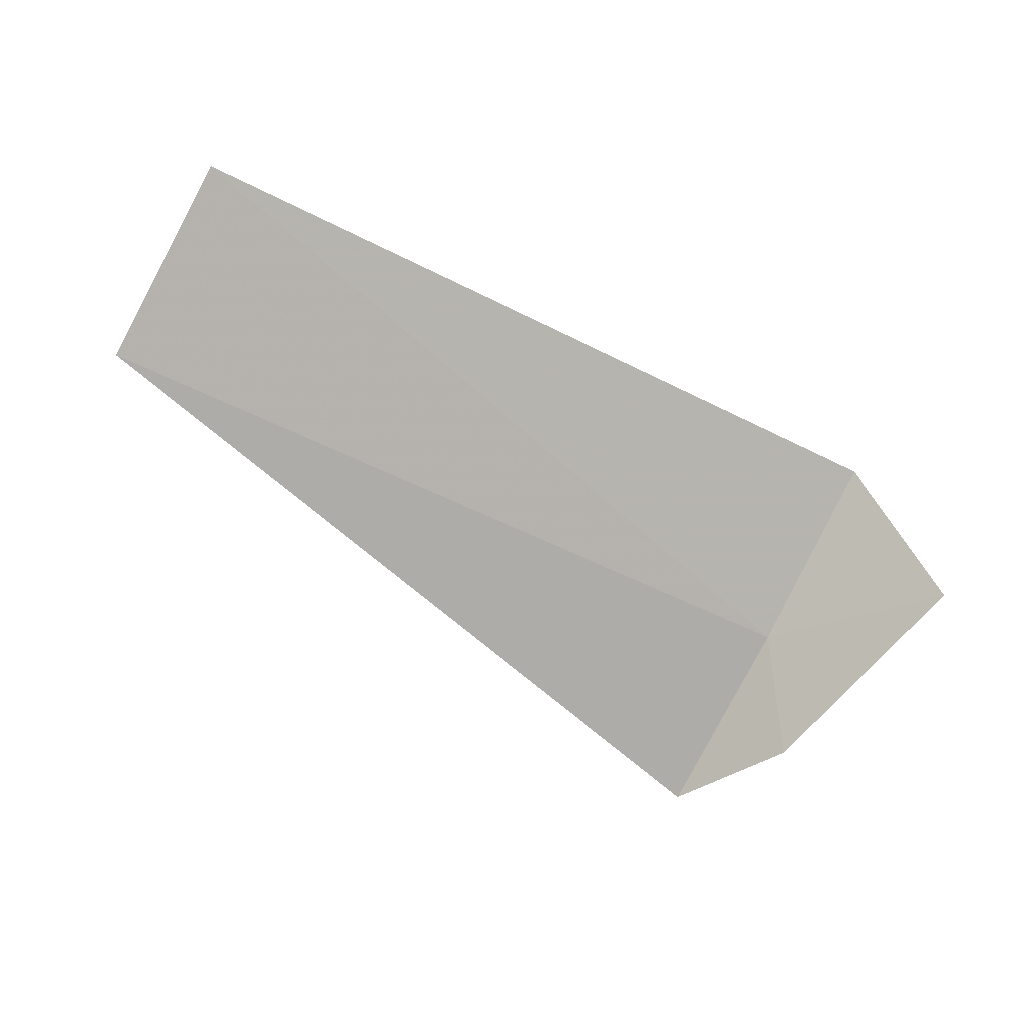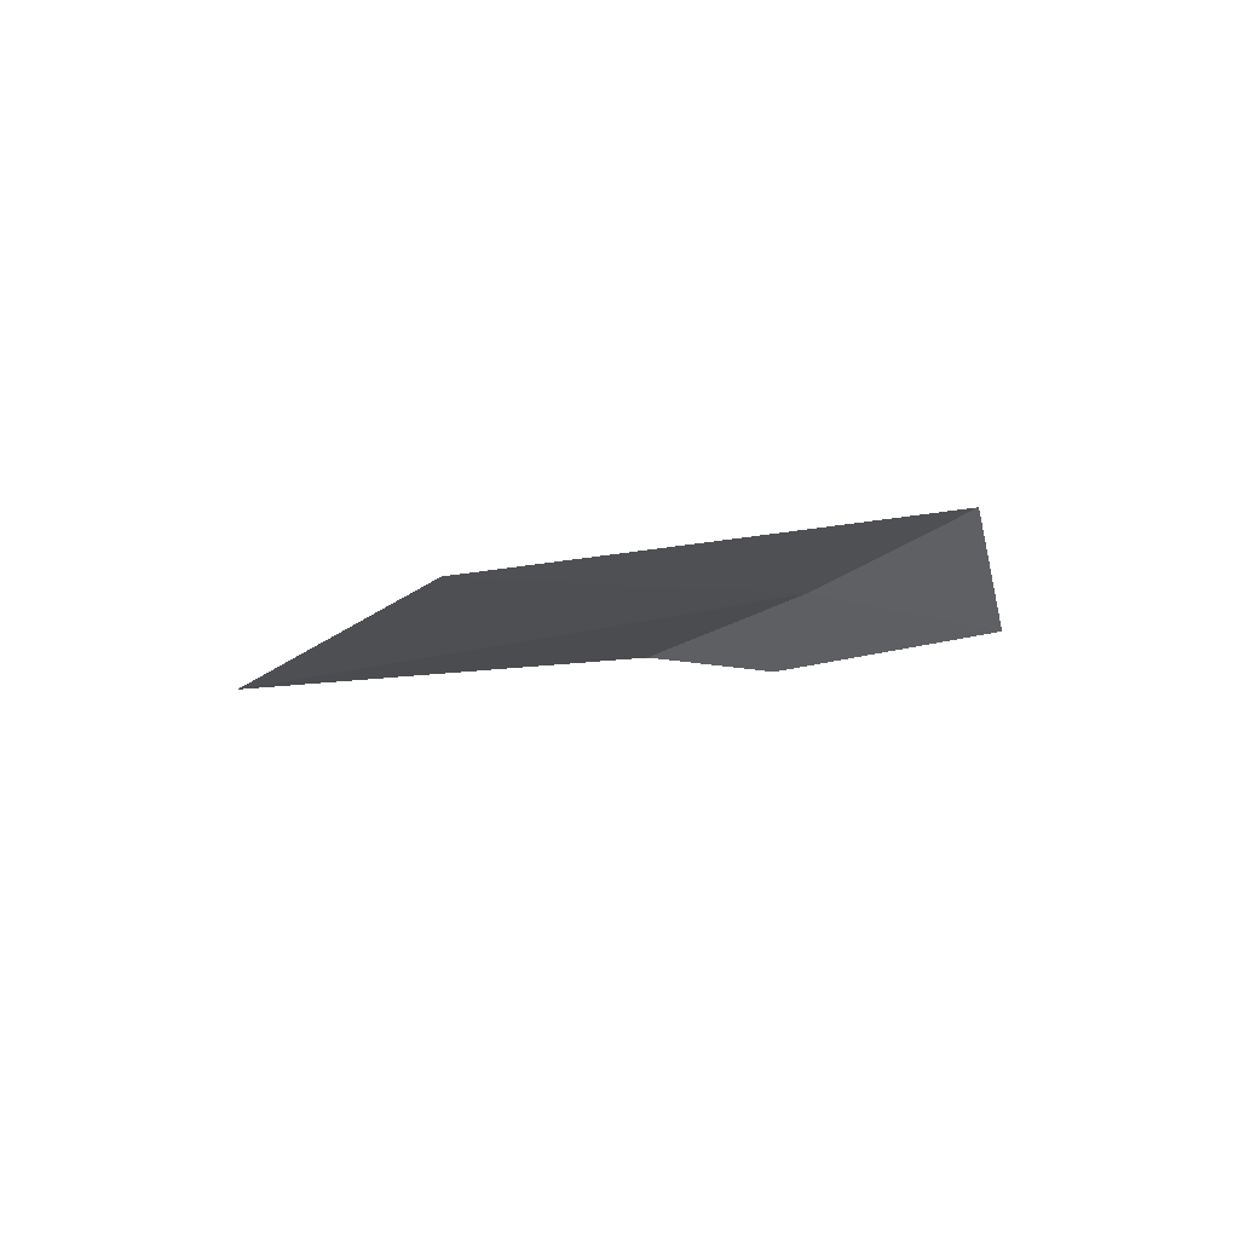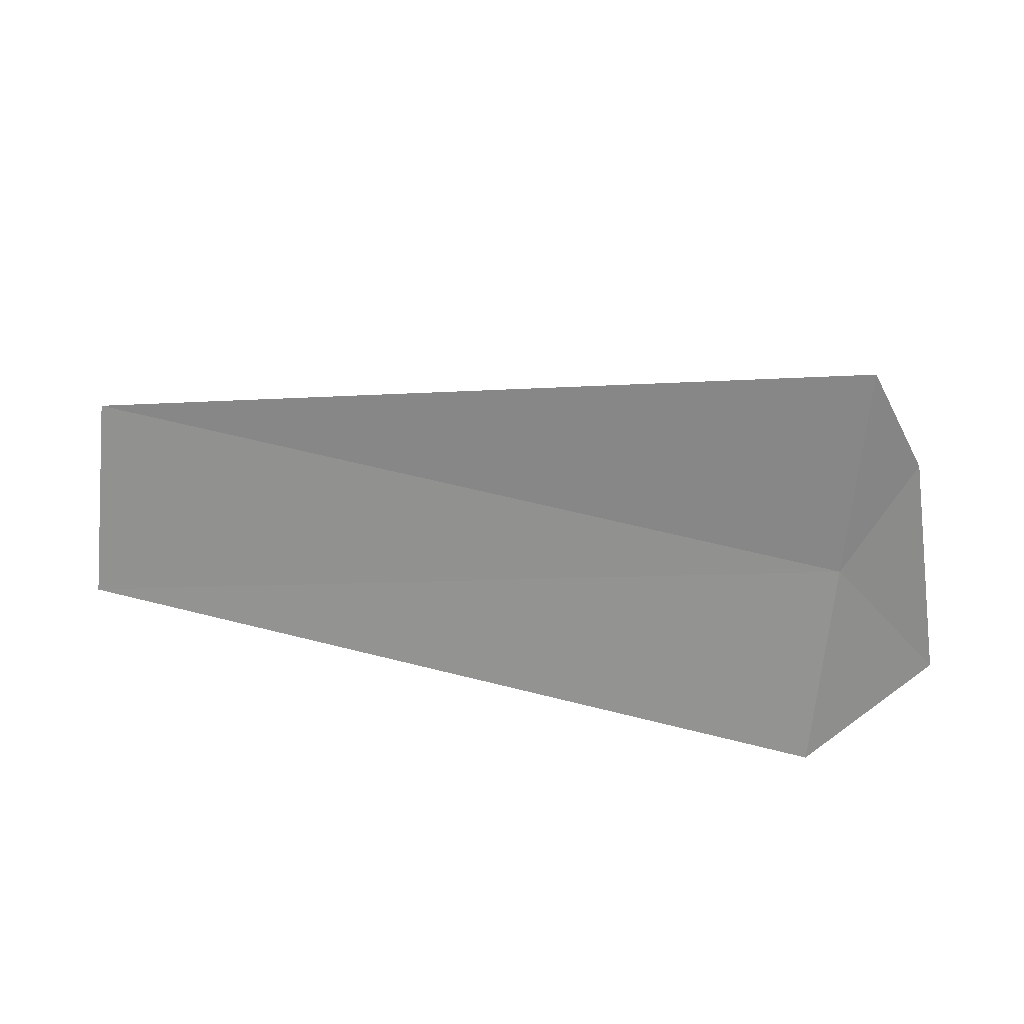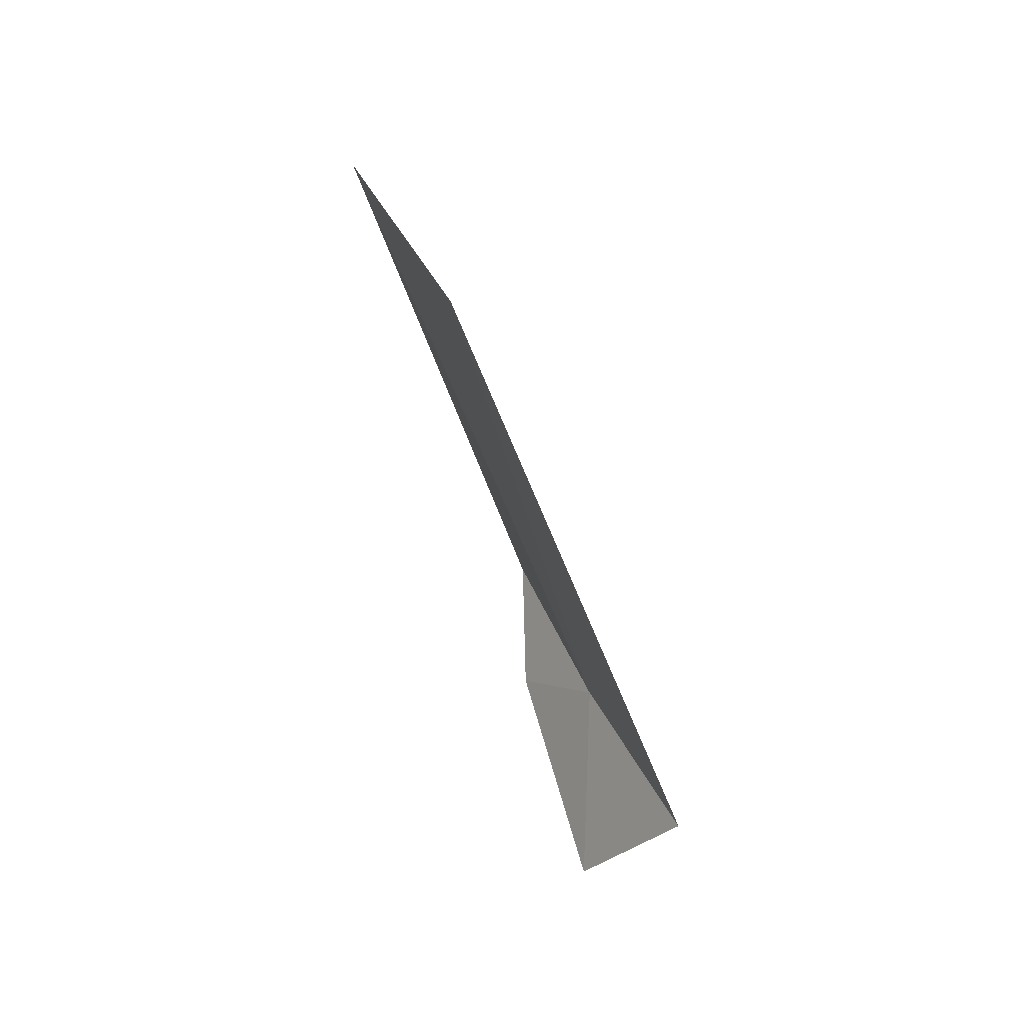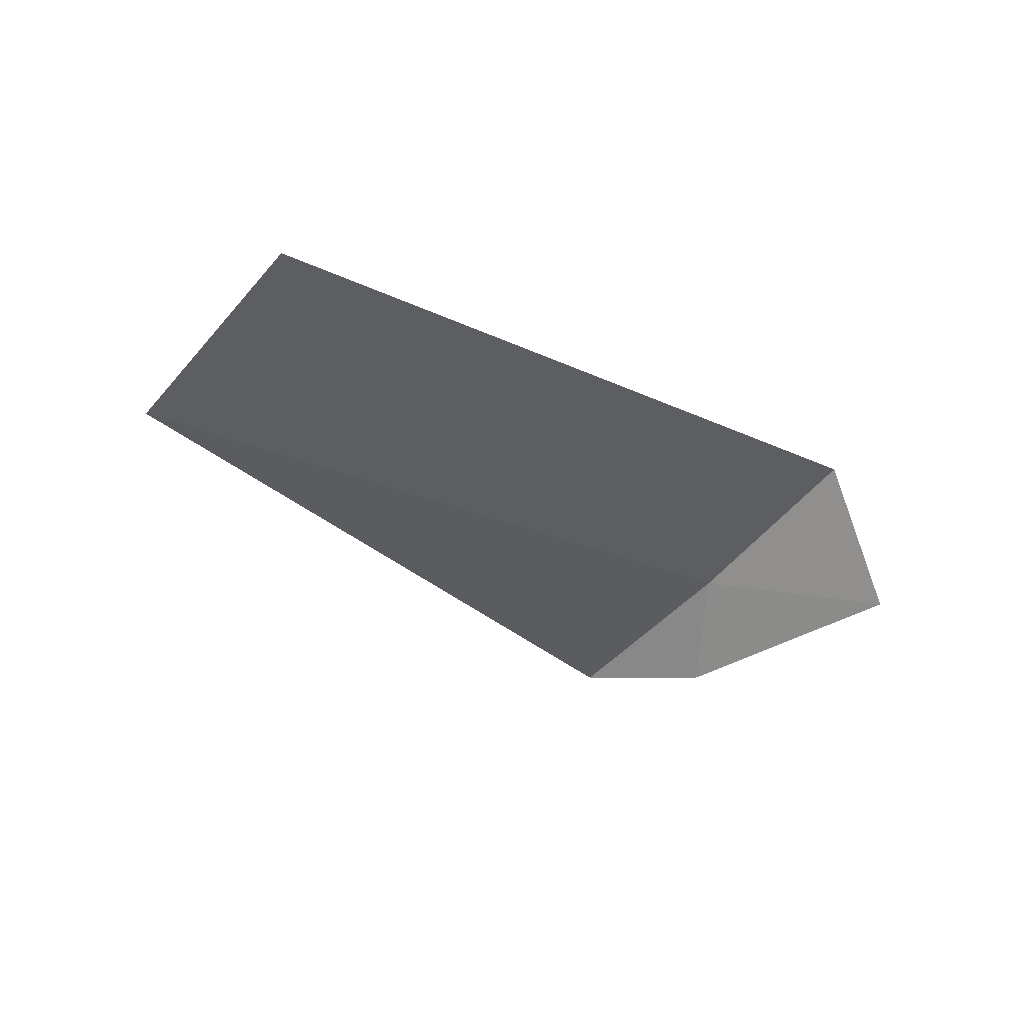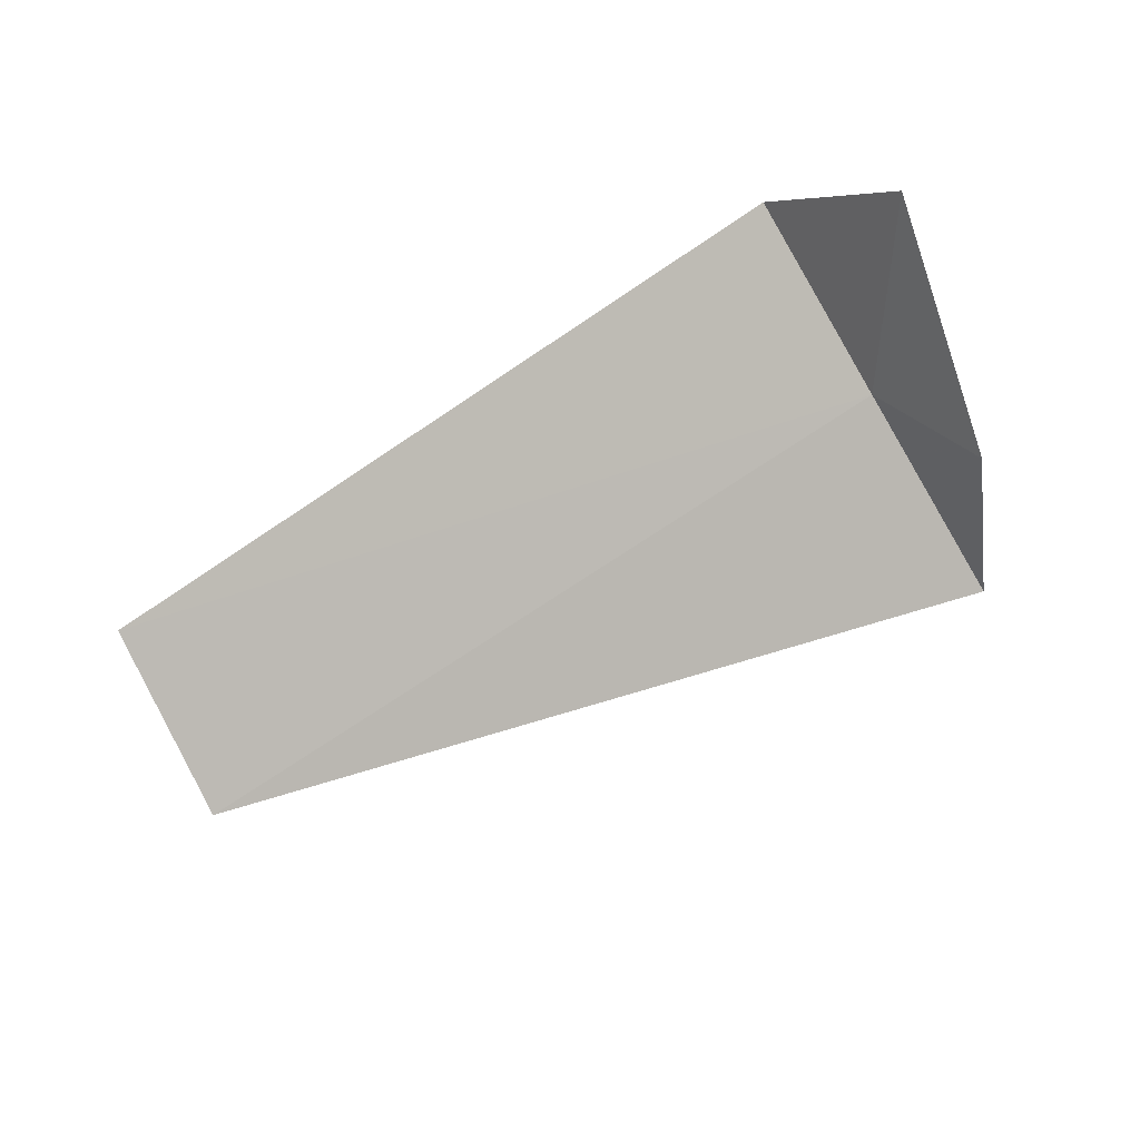
<metadata>
{"format":"obj","ext":"obj","renderer":"f3d","projection":"perspective","resolution":1024,"background":"white","views":[{"elev":-57.7,"azim":149.4,"up":"+Y"},{"elev":5.7,"azim":124.4,"up":"+Y"},{"elev":47.5,"azim":-166.5,"up":"+Z"},{"elev":-39.6,"azim":105.6,"up":"+Z"},{"elev":-21.2,"azim":134.7,"up":"+Y"},{"elev":-67.2,"azim":-148.3,"up":"+Y"}]}
</metadata>
<code>
v 14.7 -13.69 12.63
v 14.11 -13.9 11.77
v 14.7 -13.21 11.65
v 14.7 -14.1 13.64
v 14.39 -14.17 13
v 18.75 -13.3 11.82
v 18.75 -13.78 12.82
f 1 3 2
f 1 5 4
f 1 6 3
f 1 4 7
f 1 7 6
f 1 2 5

</code>
